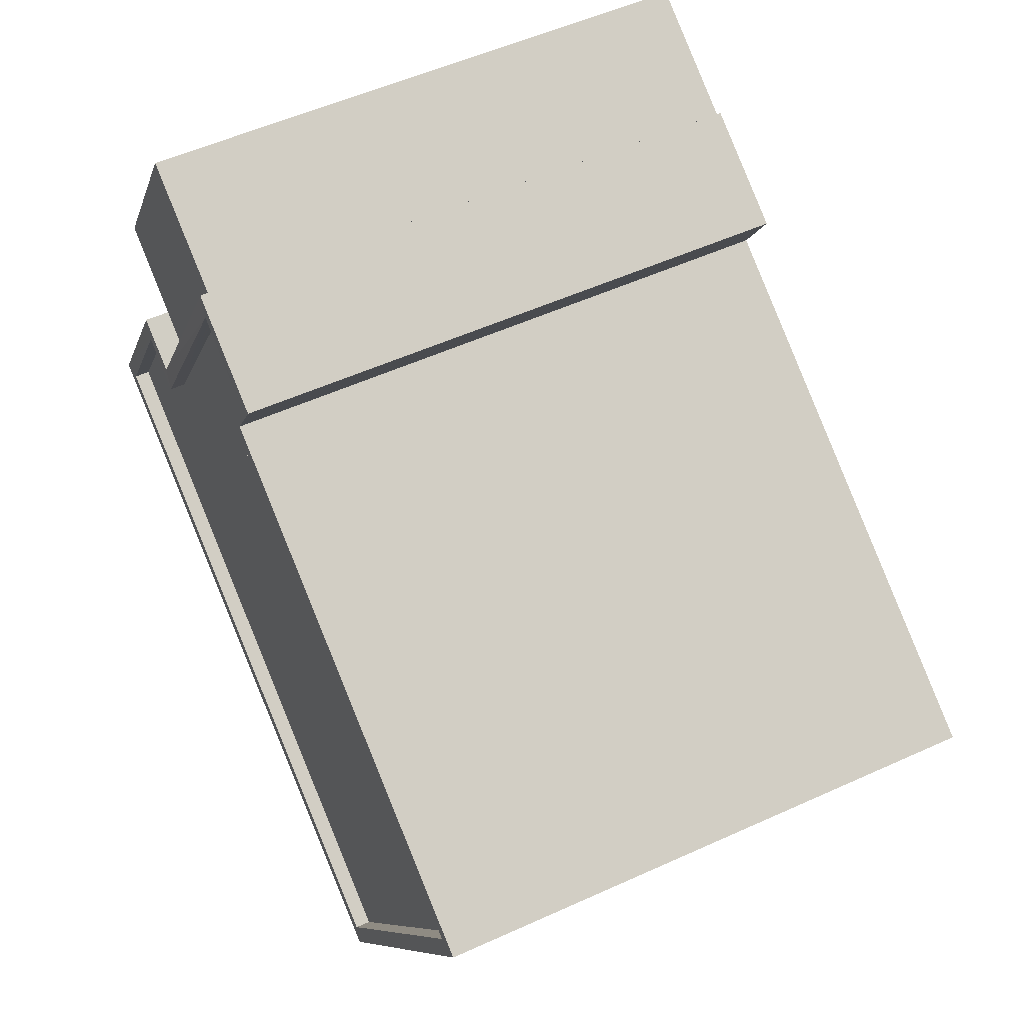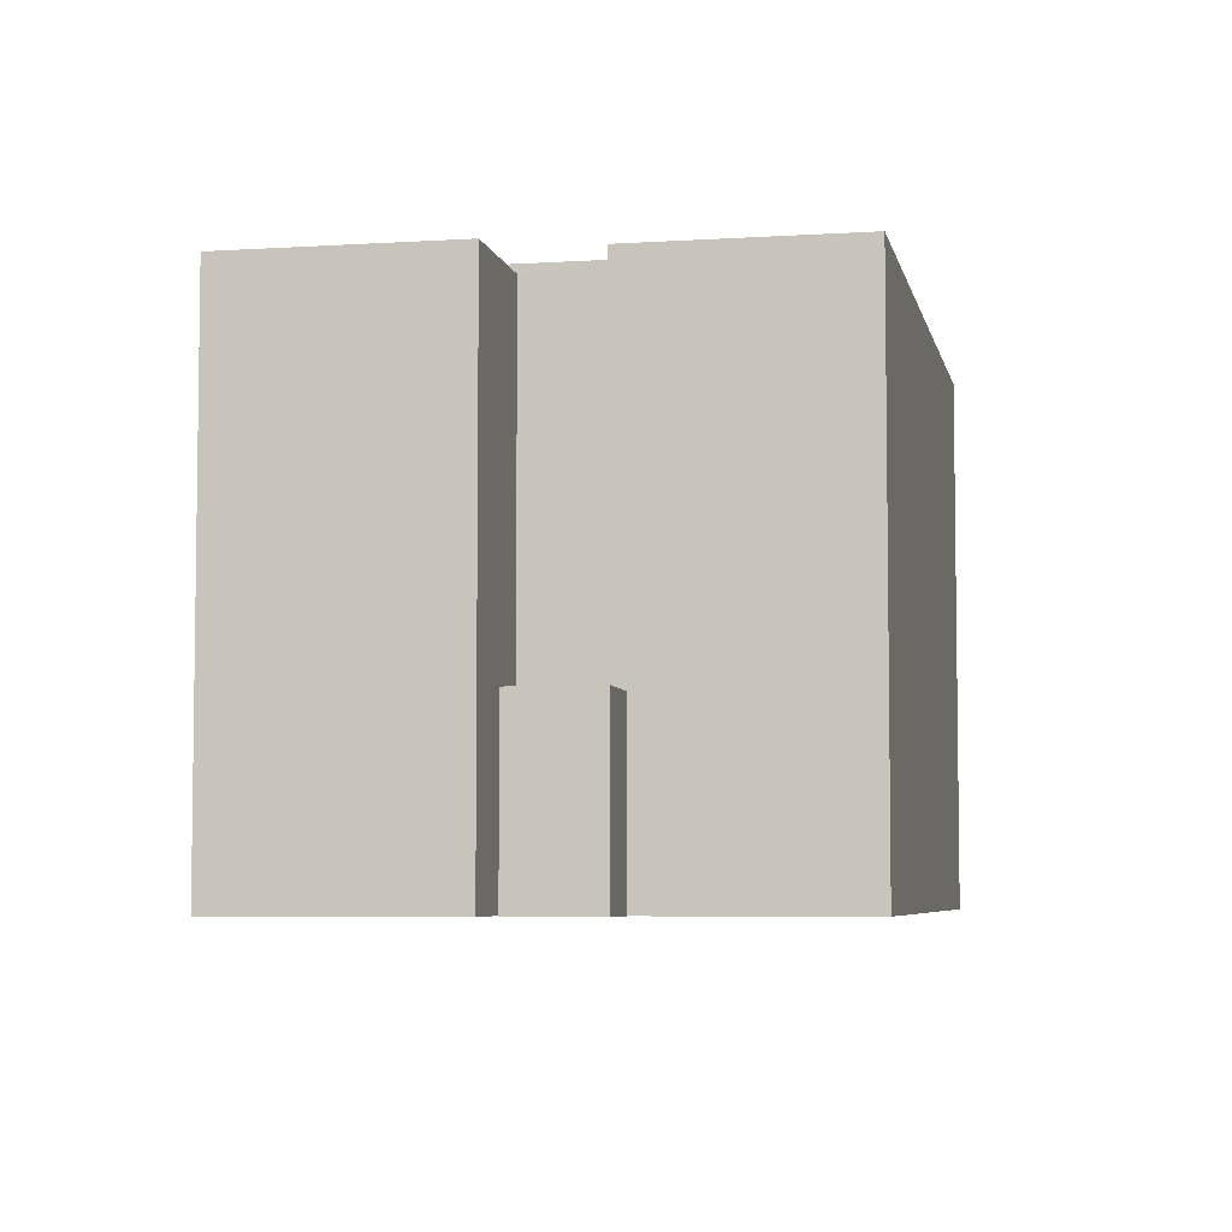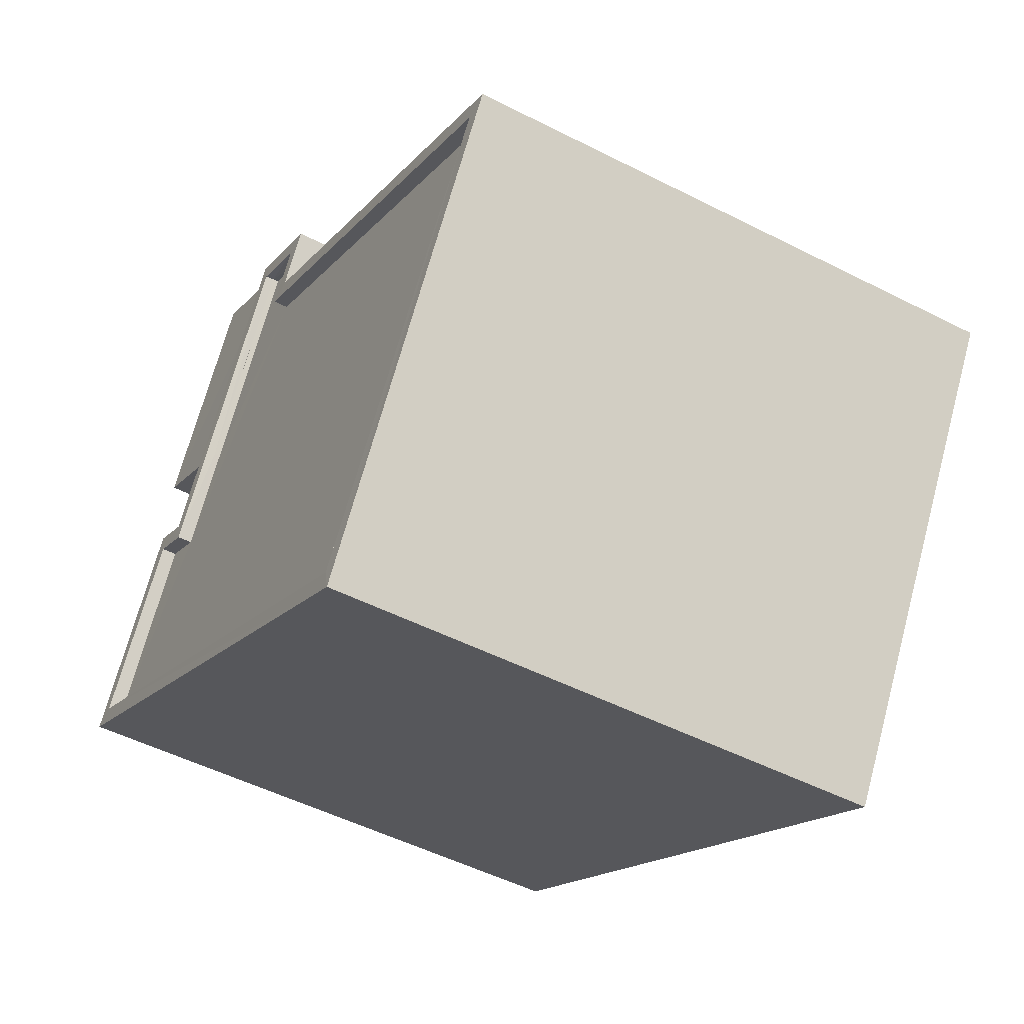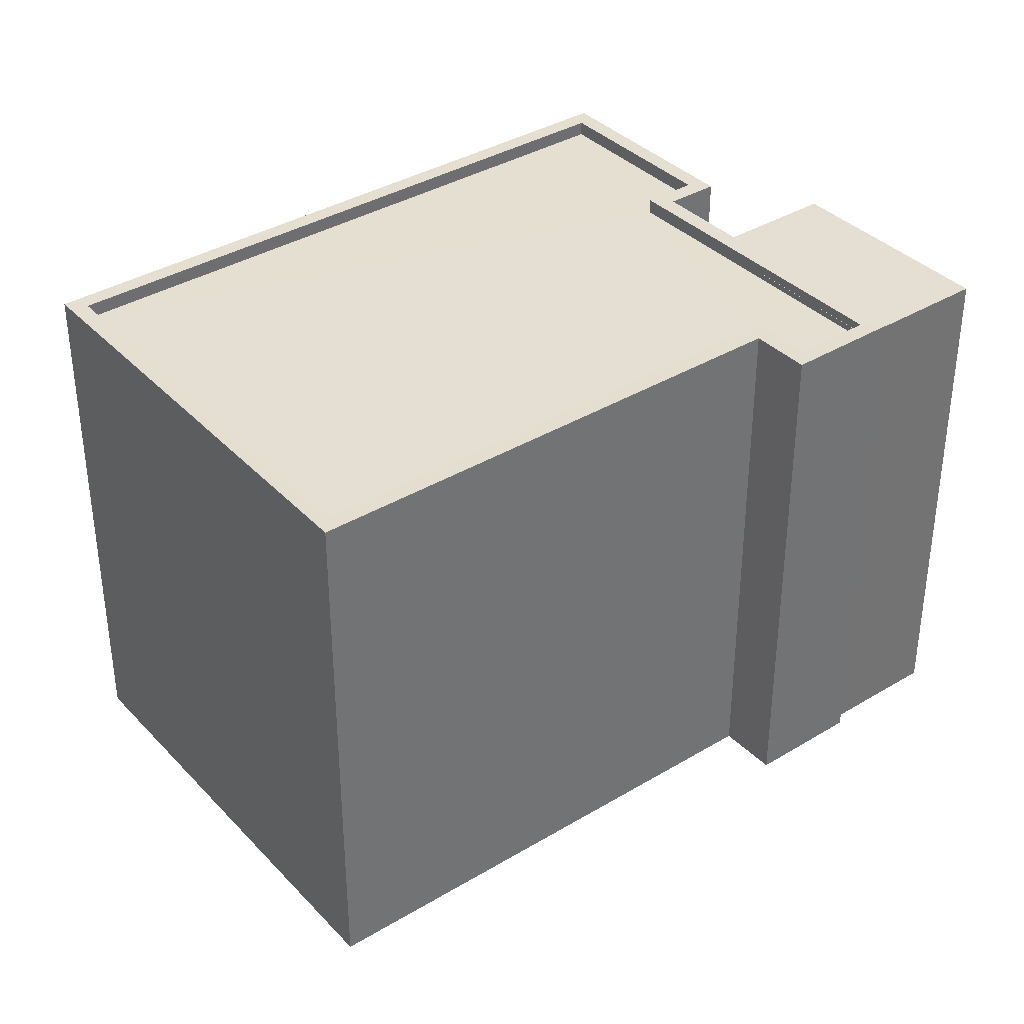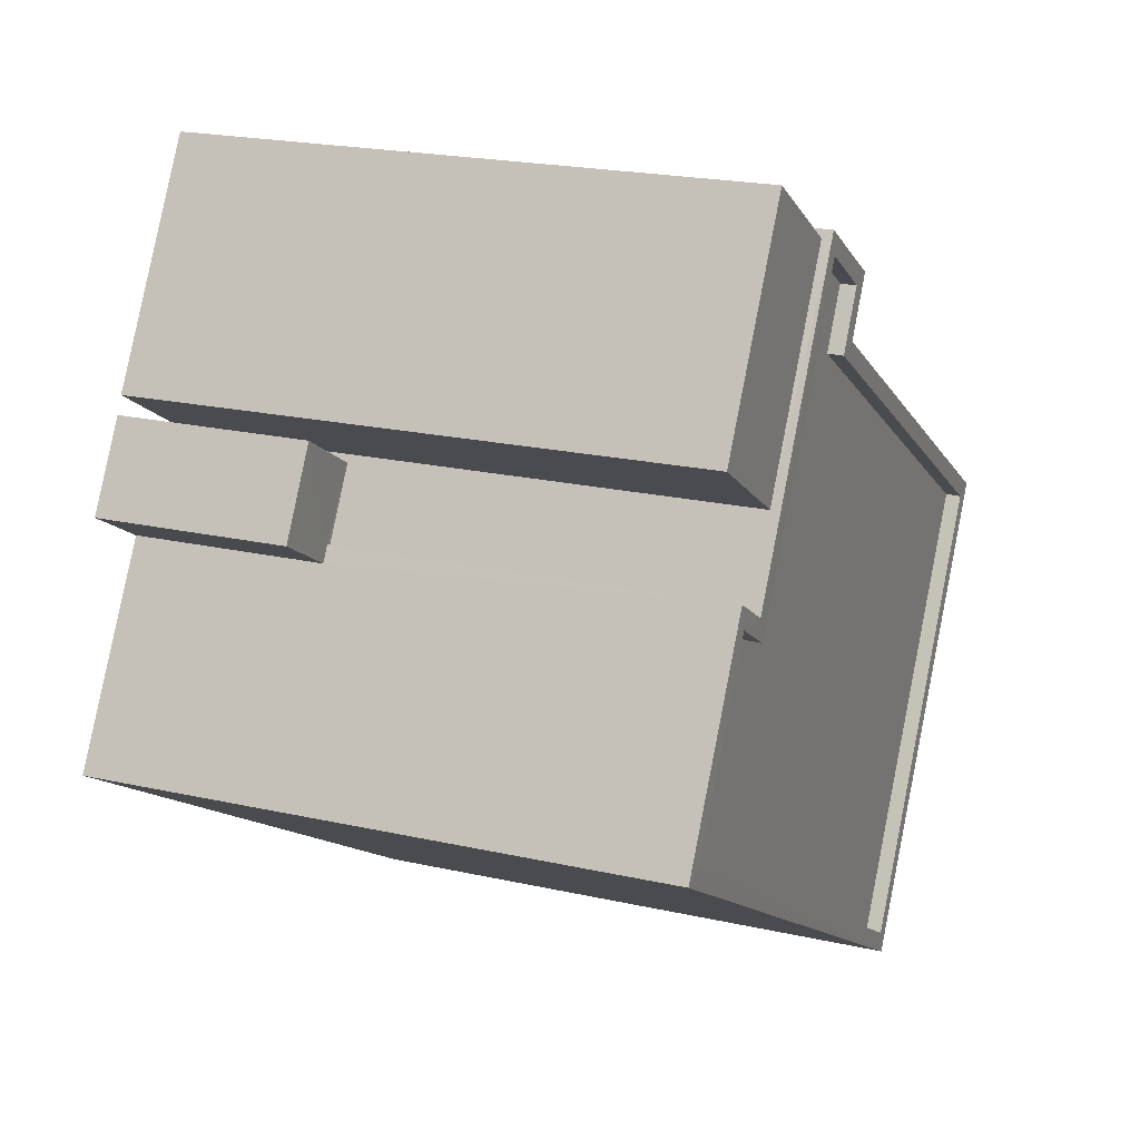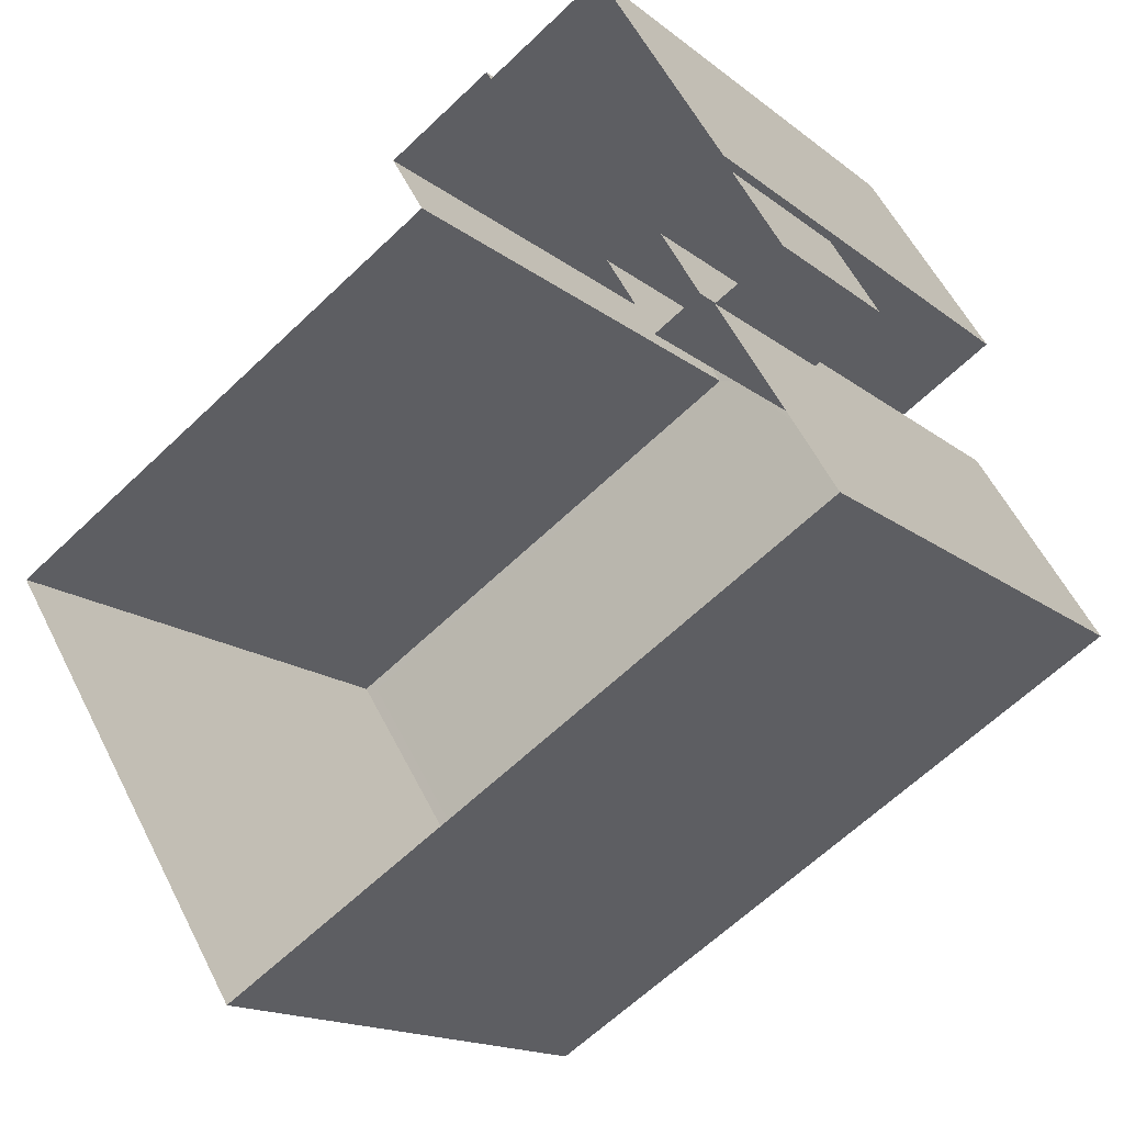
<metadata>
{"format":"obj","ext":"obj","renderer":"f3d","projection":"perspective","resolution":1024,"background":"white","views":[{"elev":52.5,"azim":63.8,"up":"+Y"},{"elev":-5.5,"azim":-109.9,"up":"+Z"},{"elev":-50.3,"azim":60.7,"up":"+Y"},{"elev":36.8,"azim":110.8,"up":"+Z"},{"elev":21.0,"azim":-68.1,"up":"+Y"},{"elev":-15.7,"azim":-147.6,"up":"+Y"}]}
</metadata>
<code>
v -8.873e+04 -9.952e+04 5.073
v -8.872e+04 -9.953e+04 5.073
v -8.872e+04 -9.954e+04 5.073
v -8.873e+04 -9.953e+04 5.073
v -8.873e+04 -9.953e+04 5.073
v -8.873e+04 -9.952e+04 5.073
v -8.873e+04 -9.952e+04 5.073
v -8.873e+04 -9.952e+04 5.073
v -8.873e+04 -9.953e+04 5.073
v -8.873e+04 -9.953e+04 5.073
v -8.873e+04 -9.953e+04 5.073
v -8.873e+04 -9.952e+04 5.073
v -8.873e+04 -9.952e+04 5.073
v -8.873e+04 -9.953e+04 5.073
v -8.873e+04 -9.953e+04 5.073
v -8.873e+04 -9.953e+04 5.073
v -8.873e+04 -9.953e+04 8.103
v -8.873e+04 -9.953e+04 8.103
v -8.873e+04 -9.953e+04 8.103
v -8.873e+04 -9.953e+04 8.103
v -8.873e+04 -9.953e+04 8.103
v -8.873e+04 -9.953e+04 8.103
v -8.872e+04 -9.953e+04 14.29
v -8.873e+04 -9.952e+04 14.29
v -8.872e+04 -9.953e+04 14.29
v -8.873e+04 -9.952e+04 14.29
v -8.873e+04 -9.952e+04 14.29
v -8.873e+04 -9.952e+04 14.29
v -8.873e+04 -9.952e+04 14.29
v -8.873e+04 -9.952e+04 14.29
v -8.873e+04 -9.952e+04 14.04
v -8.873e+04 -9.952e+04 14.04
v -8.873e+04 -9.952e+04 14.04
v -8.873e+04 -9.953e+04 14.04
v -8.873e+04 -9.953e+04 14.04
v -8.873e+04 -9.953e+04 14.04
v -8.873e+04 -9.953e+04 14.04
v -8.873e+04 -9.953e+04 14.04
v -8.872e+04 -9.954e+04 14.04
v -8.872e+04 -9.953e+04 14.04
v -8.873e+04 -9.952e+04 14.14
v -8.873e+04 -9.952e+04 14.14
v -8.873e+04 -9.952e+04 14.14
v -8.873e+04 -9.953e+04 14.14
v -8.873e+04 -9.953e+04 14.29
v -8.873e+04 -9.953e+04 14.29
v -8.873e+04 -9.953e+04 14.29
v -8.873e+04 -9.953e+04 14.29
v -8.872e+04 -9.954e+04 14.29
v -8.873e+04 -9.953e+04 14.29
v -8.873e+04 -9.953e+04 14.29
v -8.872e+04 -9.954e+04 14.29
v -8.873e+04 -9.953e+04 14.14
v -8.873e+04 -9.953e+04 14.14
v -8.873e+04 -9.952e+04 14.14
v -8.873e+04 -9.952e+04 14.14
f 1 2 3
f 3 4 5
f 6 7 1
f 6 8 7
f 9 10 11
f 5 4 10
f 12 6 13
f 14 9 11
f 15 9 14
f 6 16 13
f 16 1 5
f 9 5 10
f 1 3 5
f 6 1 16
f 17 18 19
f 20 19 21
f 21 19 22
f 19 18 22
f 23 24 25
f 25 24 26
f 27 28 29
f 28 24 29
f 26 24 28
f 30 28 27
f 31 32 33
f 34 35 36
f 37 38 36
f 32 37 33
f 36 35 39
f 33 39 40
f 33 37 36
f 33 36 39
f 41 42 43
f 41 44 42
f 45 46 47
f 27 47 30
f 45 48 46
f 25 49 23
f 50 48 49
f 30 47 51
f 52 49 25
f 50 49 52
f 47 46 51
f 46 48 50
f 53 54 55
f 56 53 55
f 28 31 33
f 26 28 33
f 8 29 7
f 8 27 29
f 24 1 7
f 29 24 7
f 51 34 36
f 51 46 34
f 52 39 35
f 50 52 35
f 30 55 28
f 28 55 31
f 30 56 55
f 31 55 32
f 24 2 1
f 24 23 2
f 9 15 18
f 17 9 18
f 26 33 40
f 25 26 40
f 42 12 43
f 42 6 12
f 45 20 48
f 48 20 4
f 45 19 20
f 4 20 10
f 19 45 17
f 9 17 5
f 5 17 47
f 17 45 47
f 56 30 53
f 38 53 36
f 36 53 51
f 53 30 51
f 53 37 54
f 53 38 37
f 55 37 32
f 55 54 37
f 10 21 11
f 10 20 21
f 25 40 39
f 52 25 39
f 22 18 15
f 14 22 15
f 43 12 13
f 41 43 13
f 16 5 44
f 5 47 44
f 6 42 8
f 44 47 27
f 42 44 27
f 8 42 27
f 22 14 11
f 21 22 11
f 48 4 3
f 49 48 3
f 50 35 34
f 46 50 34
f 23 3 2
f 23 49 3
f 13 16 44
f 41 13 44

</code>
